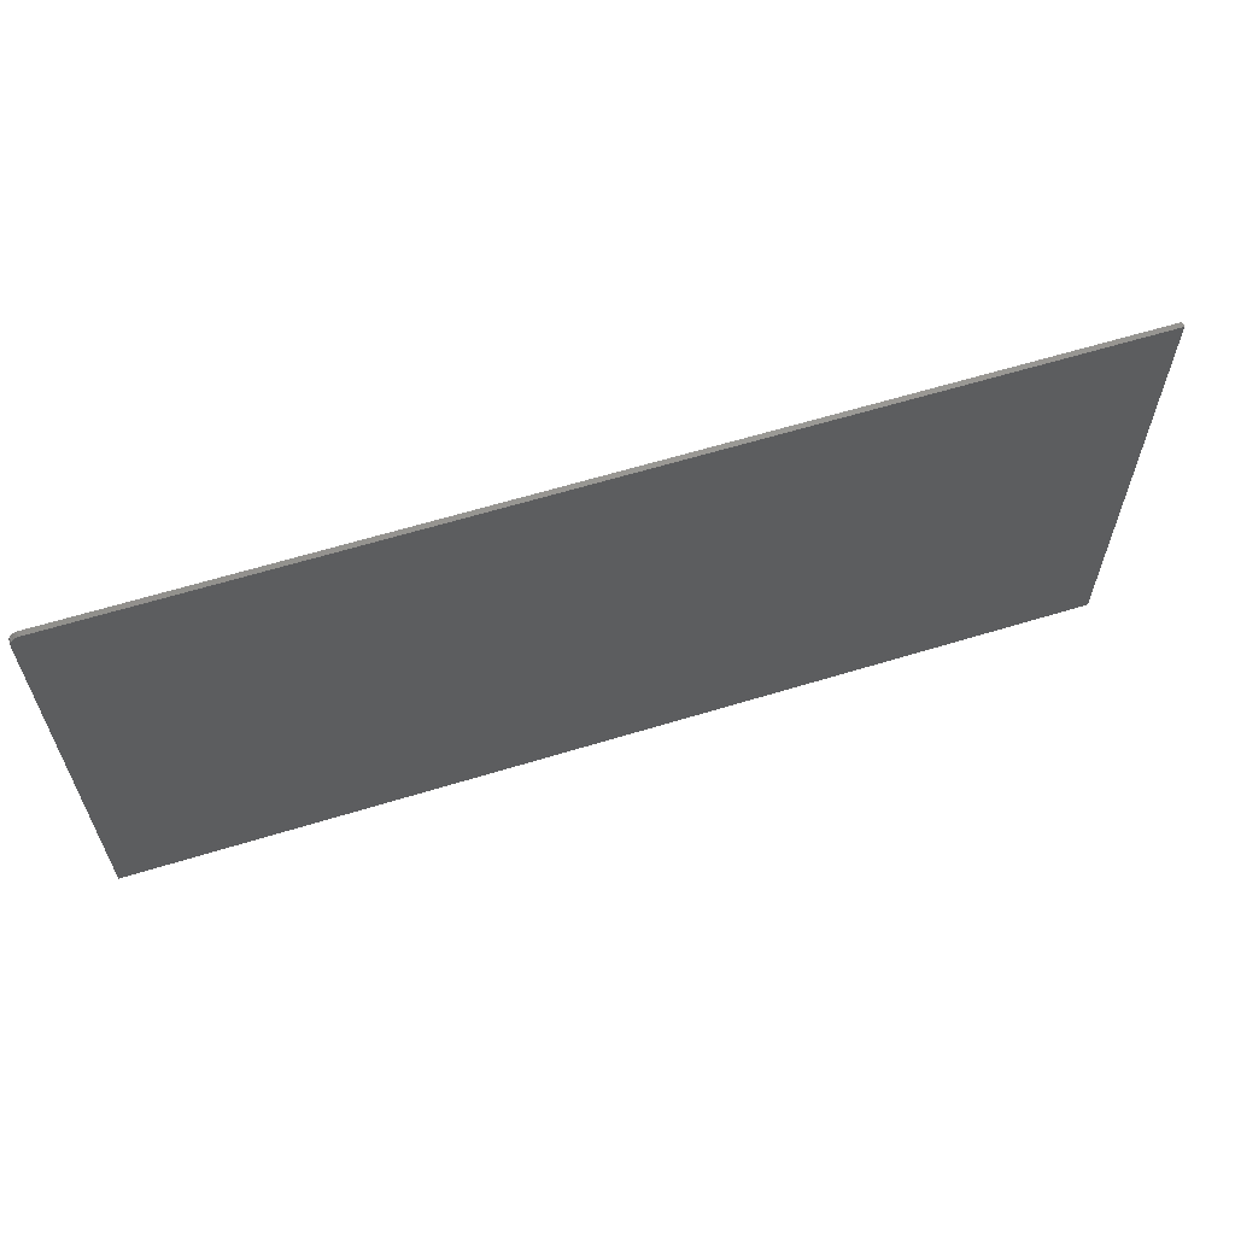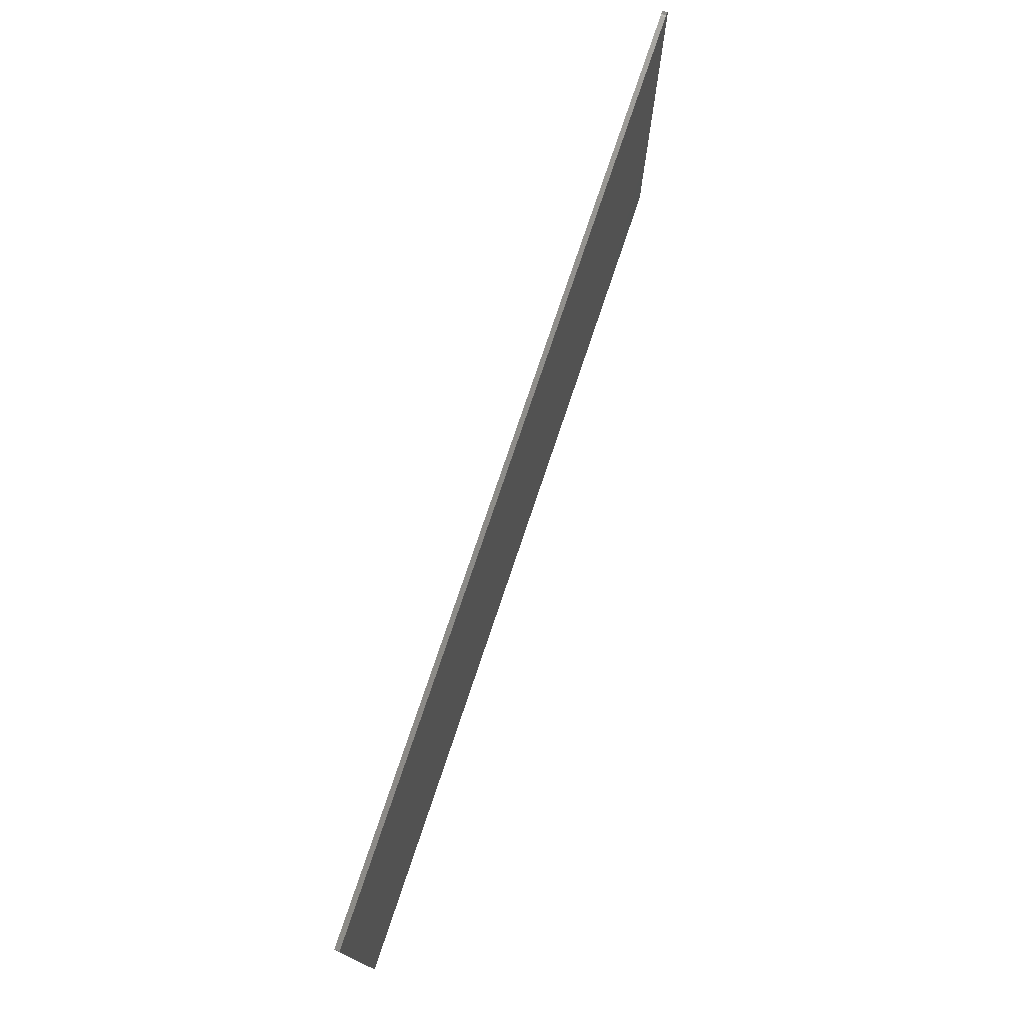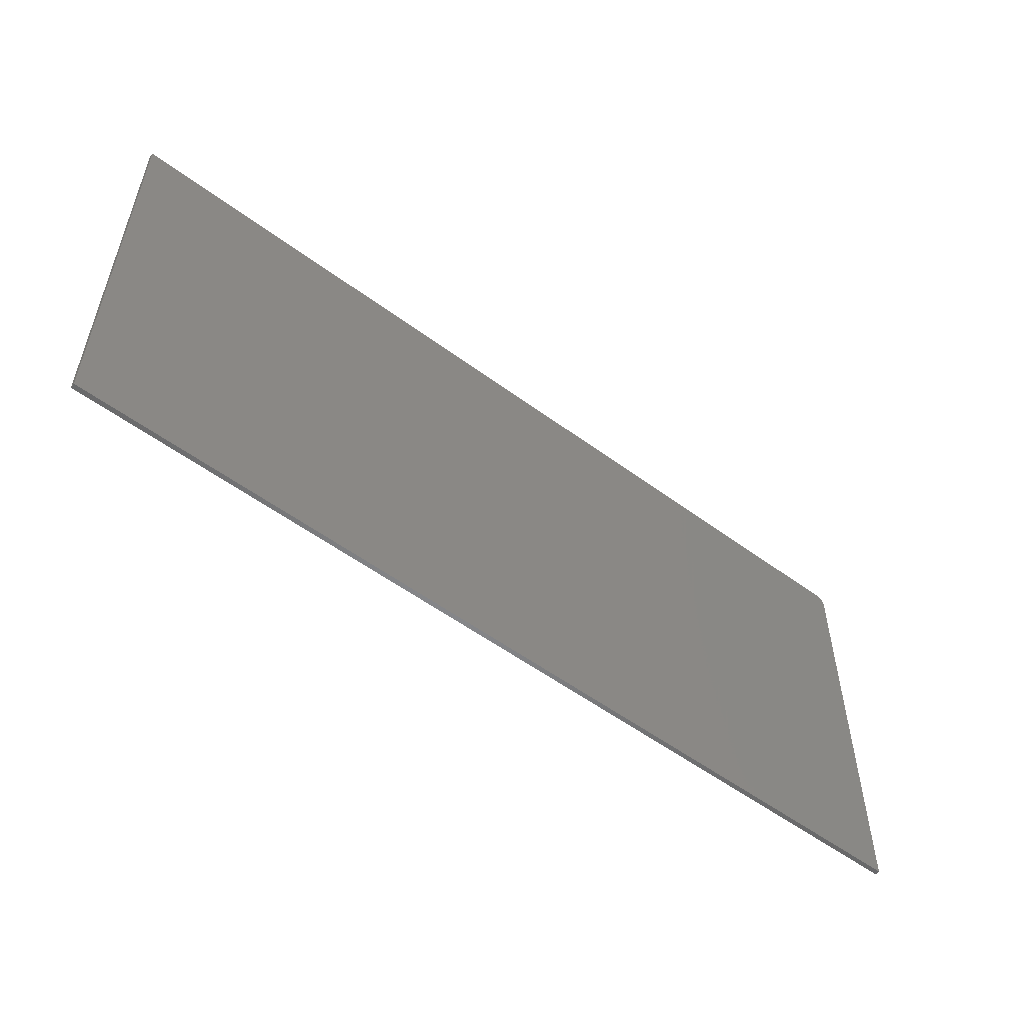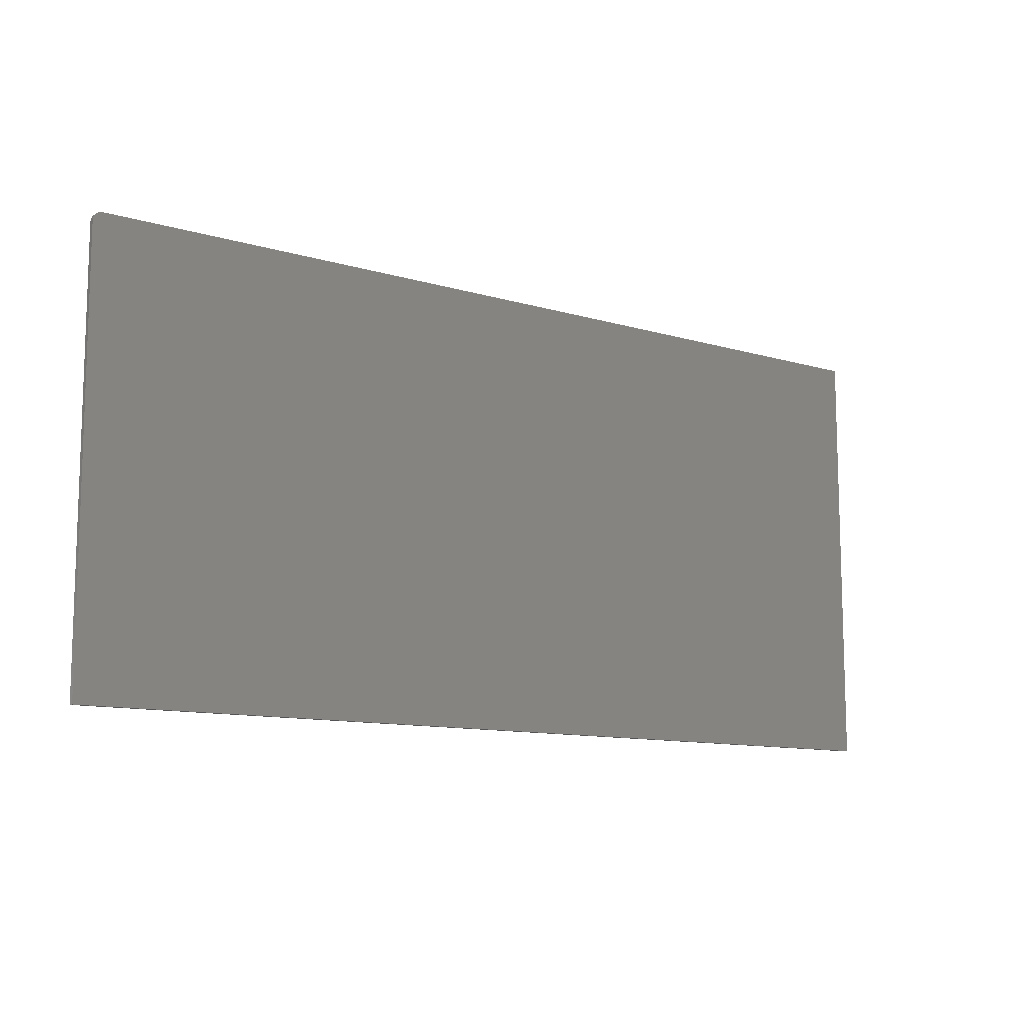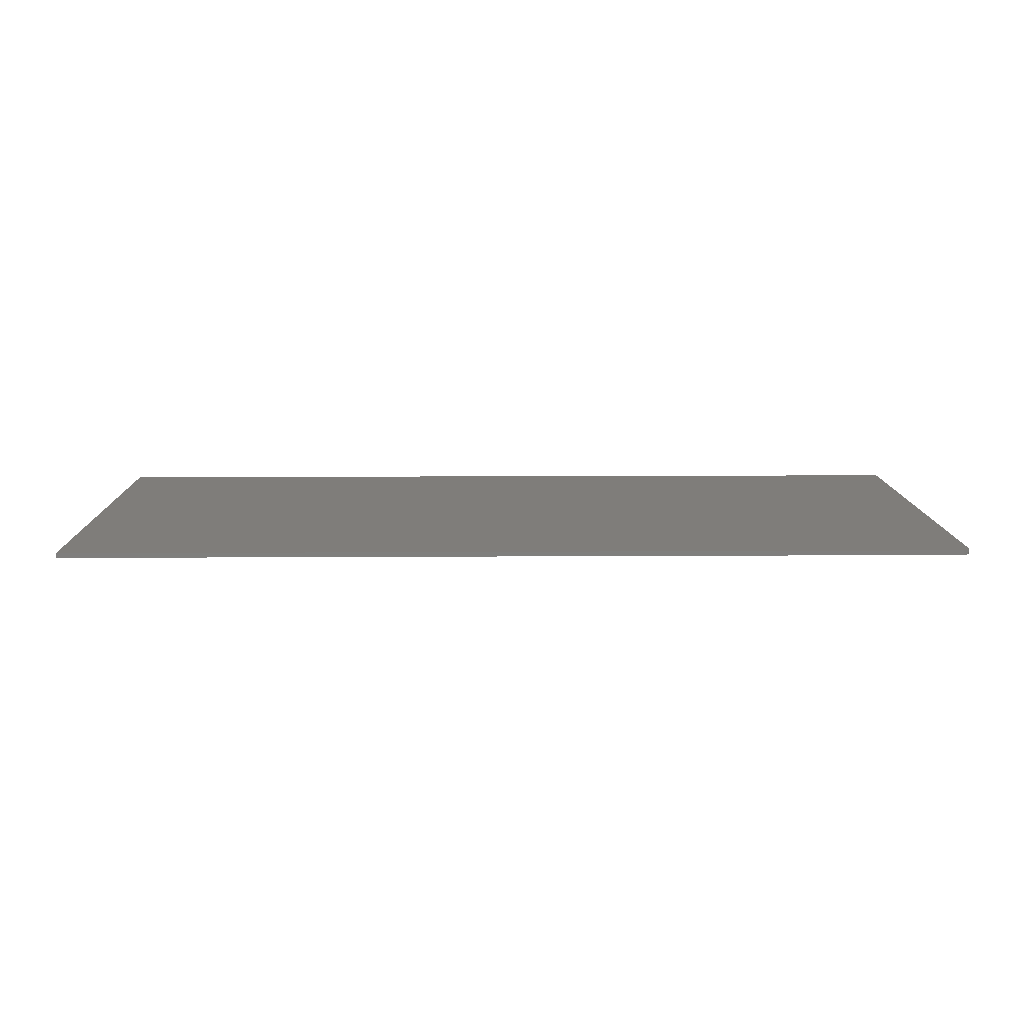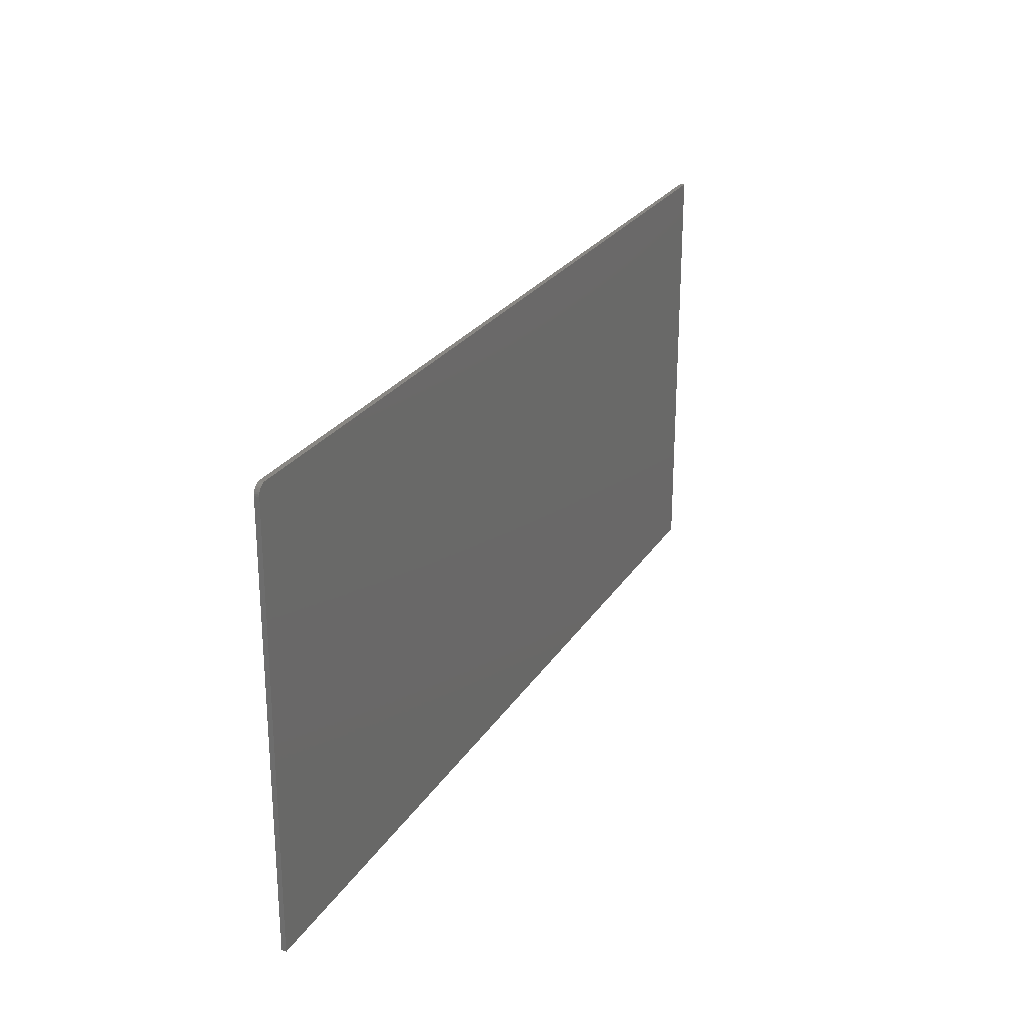
<metadata>
{"format":"stl","ext":"stl","renderer":"f3d","projection":"perspective","resolution":1024,"background":"white","views":[{"elev":60.7,"azim":162.5,"up":"+Z"},{"elev":75.1,"azim":-71.5,"up":"+Z"},{"elev":-54.4,"azim":-38.1,"up":"+Z"},{"elev":-11.0,"azim":143.7,"up":"+Z"},{"elev":11.2,"azim":-0.9,"up":"+Y"},{"elev":25.1,"azim":115.0,"up":"+Z"}]}
</metadata>
<code>
# stl→obj: 24 verts, 44 faces
v 0.75 -0.007812 0.3433
v -0.75 -0.007812 -0.3516
v 0.75 -0.007812 -0.3516
v 0.7454 -0.007812 0.3544
v 0.7431 -0.007812 0.3563
v 0.7404 -0.007812 0.3578
v 0.7374 -0.007812 0.3587
v 0.7344 -0.007812 0.359
v -0.75 -0.007812 0.359
v 0.7497 -0.007812 0.3464
v 0.7488 -0.007812 0.3493
v 0.7474 -0.007812 0.352
v 0.75 1.665e-16 -0.3516
v -0.75 0 -0.3516
v 0.75 2.051e-16 0.3433
v 0.7454 2.052e-16 0.3544
v 0.7344 2.042e-16 0.359
v 0.7374 2.046e-16 0.3587
v 0.7404 2.048e-16 0.3578
v 0.7431 2.051e-16 0.3563
v -0.75 3.944e-17 0.359
v 0.7474 2.053e-16 0.352
v 0.7488 2.053e-16 0.3493
v 0.7497 2.052e-16 0.3464
f 1 2 3
f 4 5 6
f 4 6 7
f 4 7 8
f 9 2 1
f 9 1 10
f 9 10 11
f 9 11 12
f 9 12 4
f 9 4 8
f 13 14 15
f 16 17 18
f 16 18 19
f 16 19 20
f 21 17 16
f 21 16 22
f 21 22 23
f 21 23 24
f 21 24 15
f 21 15 14
f 8 17 9
f 9 17 21
f 3 13 1
f 1 13 15
f 17 8 18
f 18 8 7
f 18 7 19
f 19 7 6
f 19 6 20
f 20 6 5
f 20 5 16
f 16 5 4
f 16 4 22
f 22 4 12
f 22 12 23
f 23 12 11
f 23 11 24
f 24 11 10
f 24 10 15
f 15 10 1
f 9 21 2
f 2 21 14
f 2 14 3
f 3 14 13

</code>
